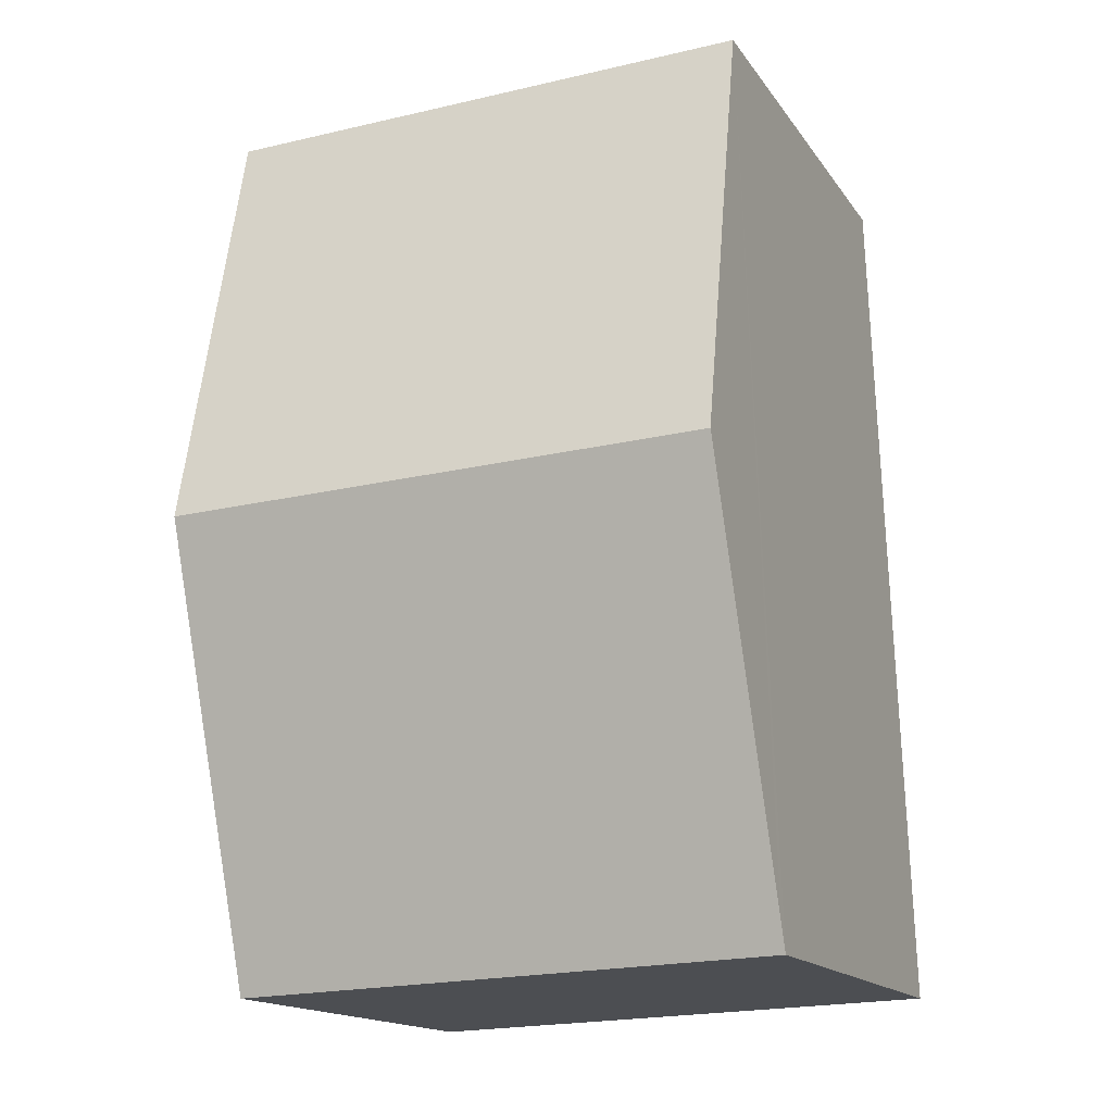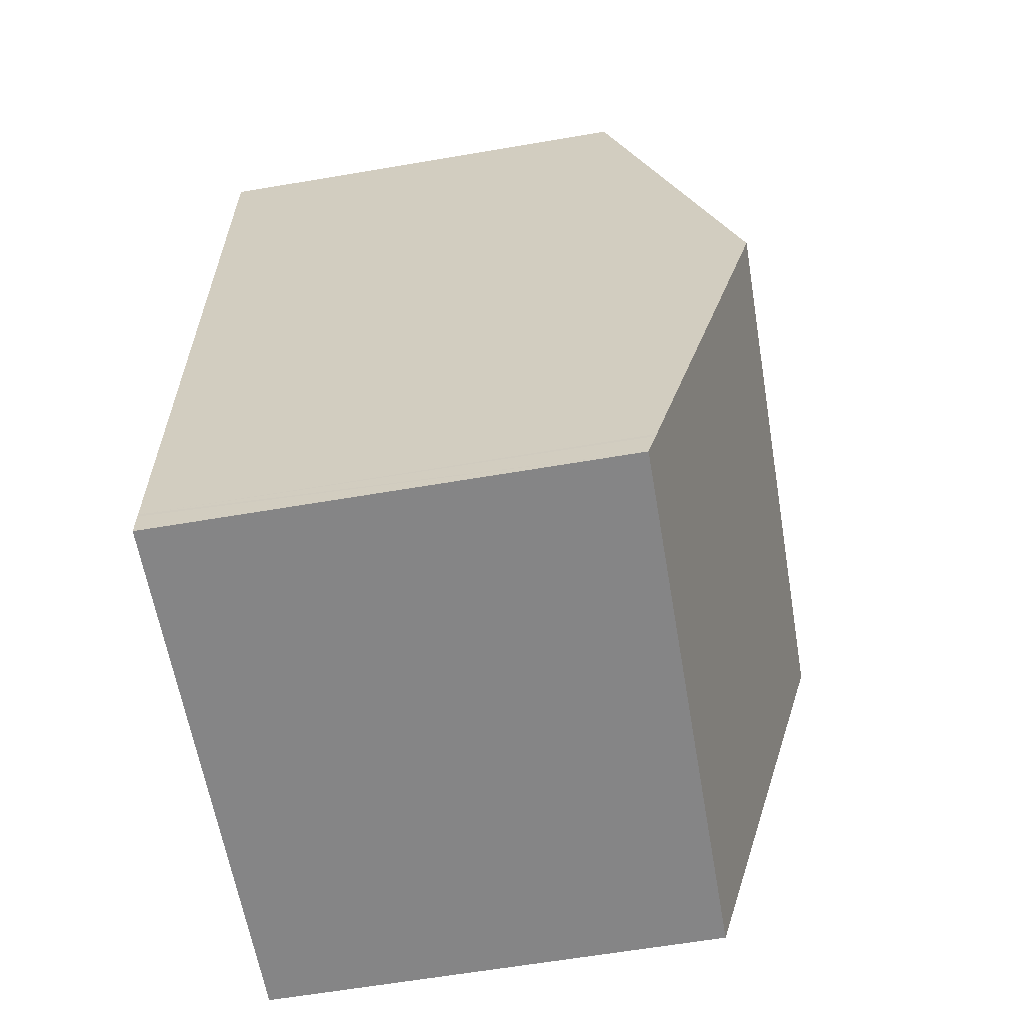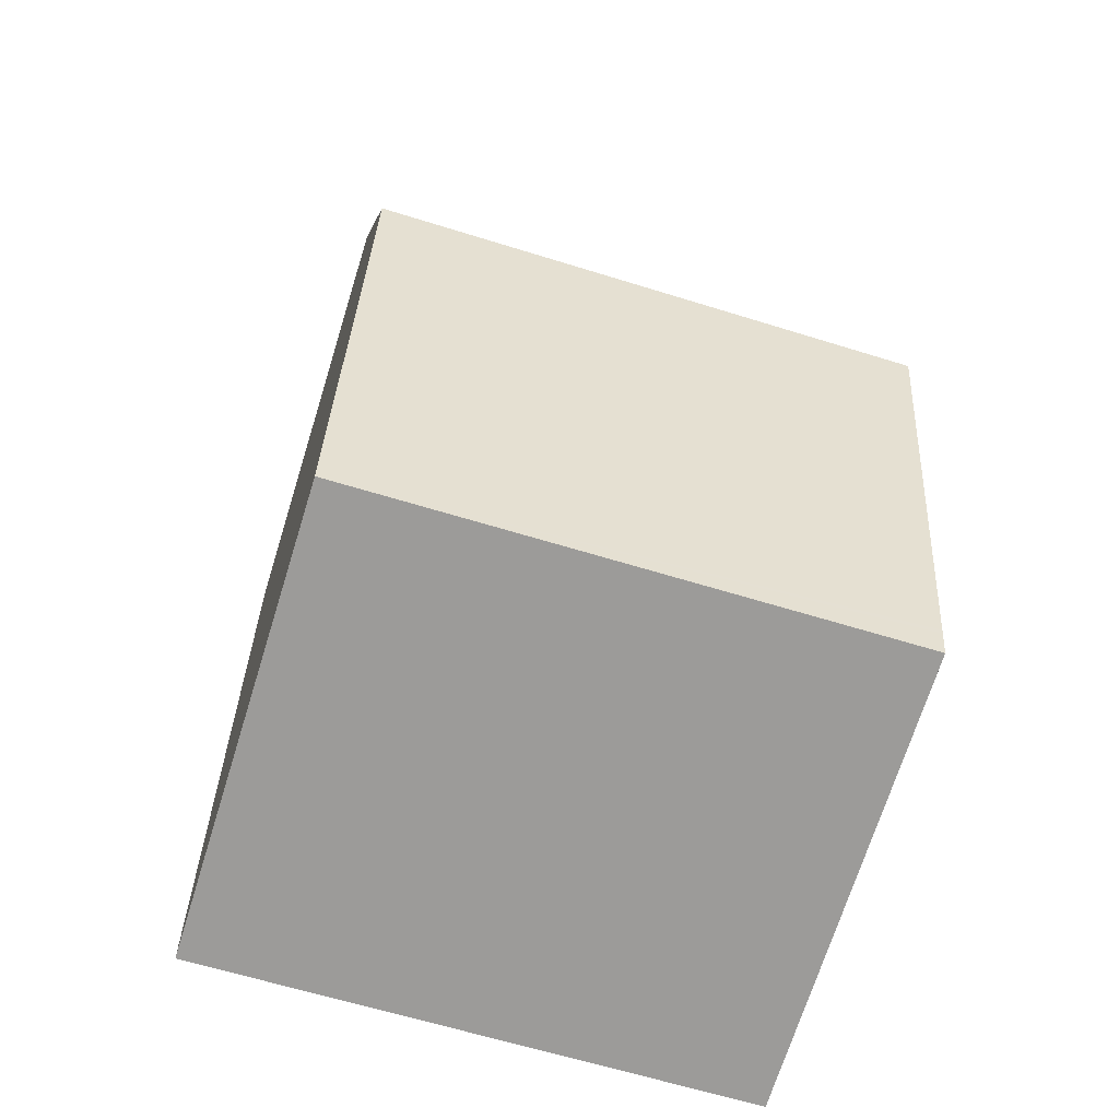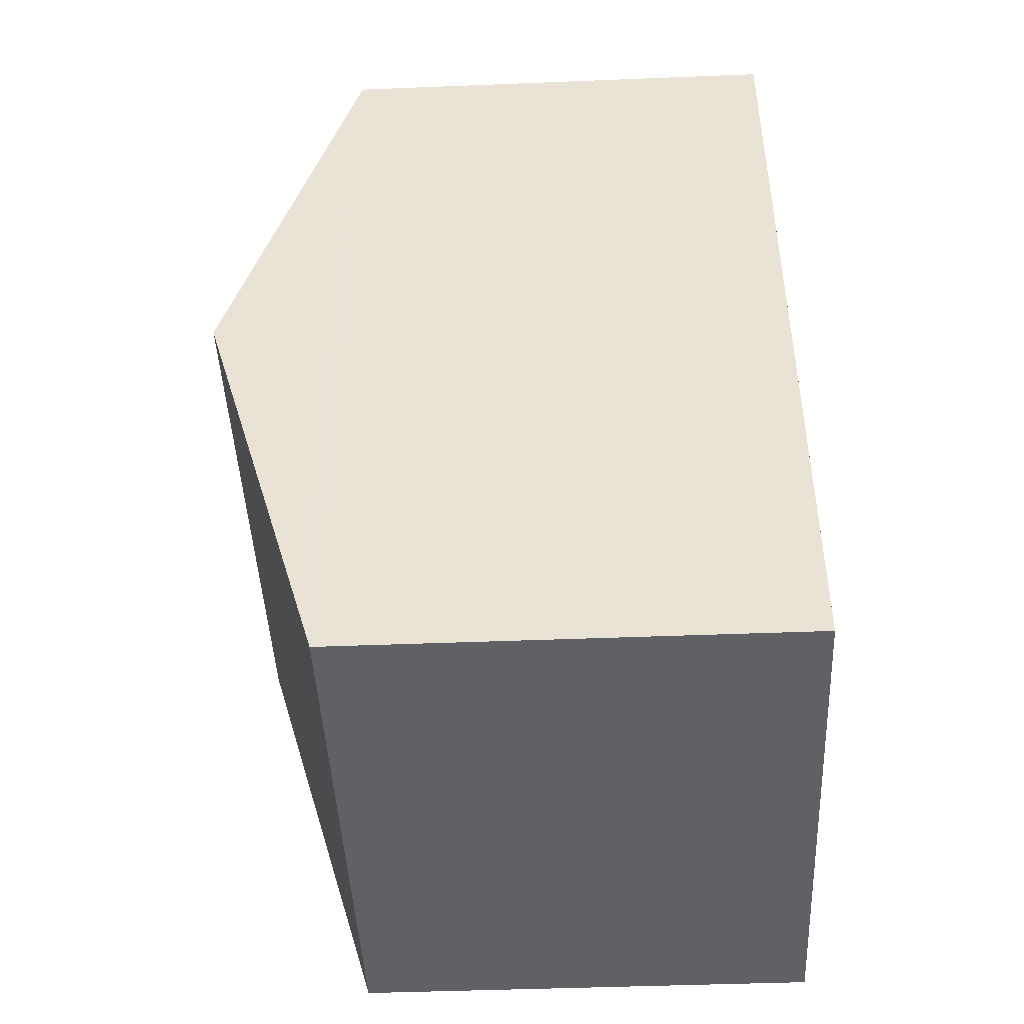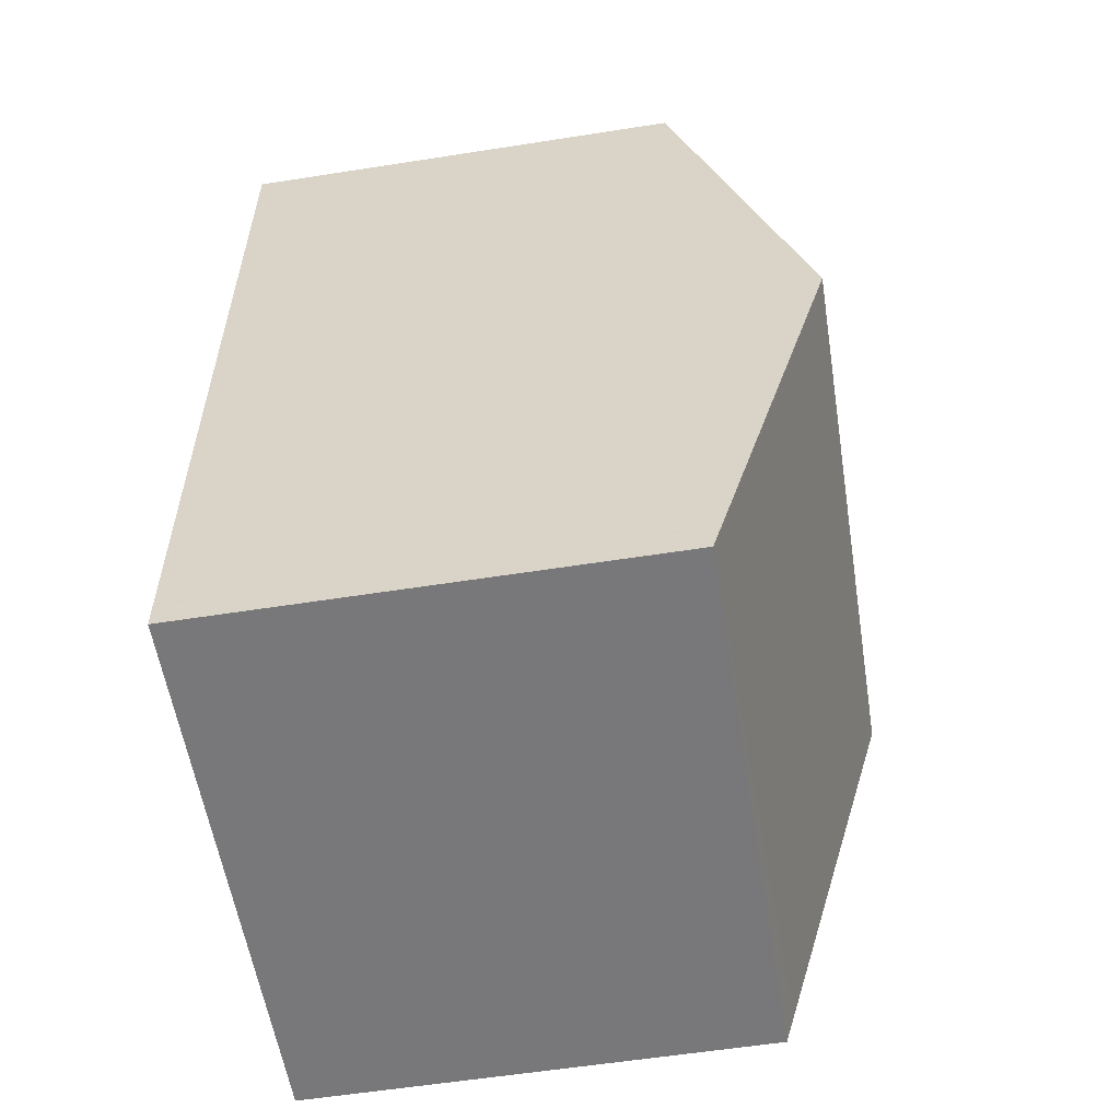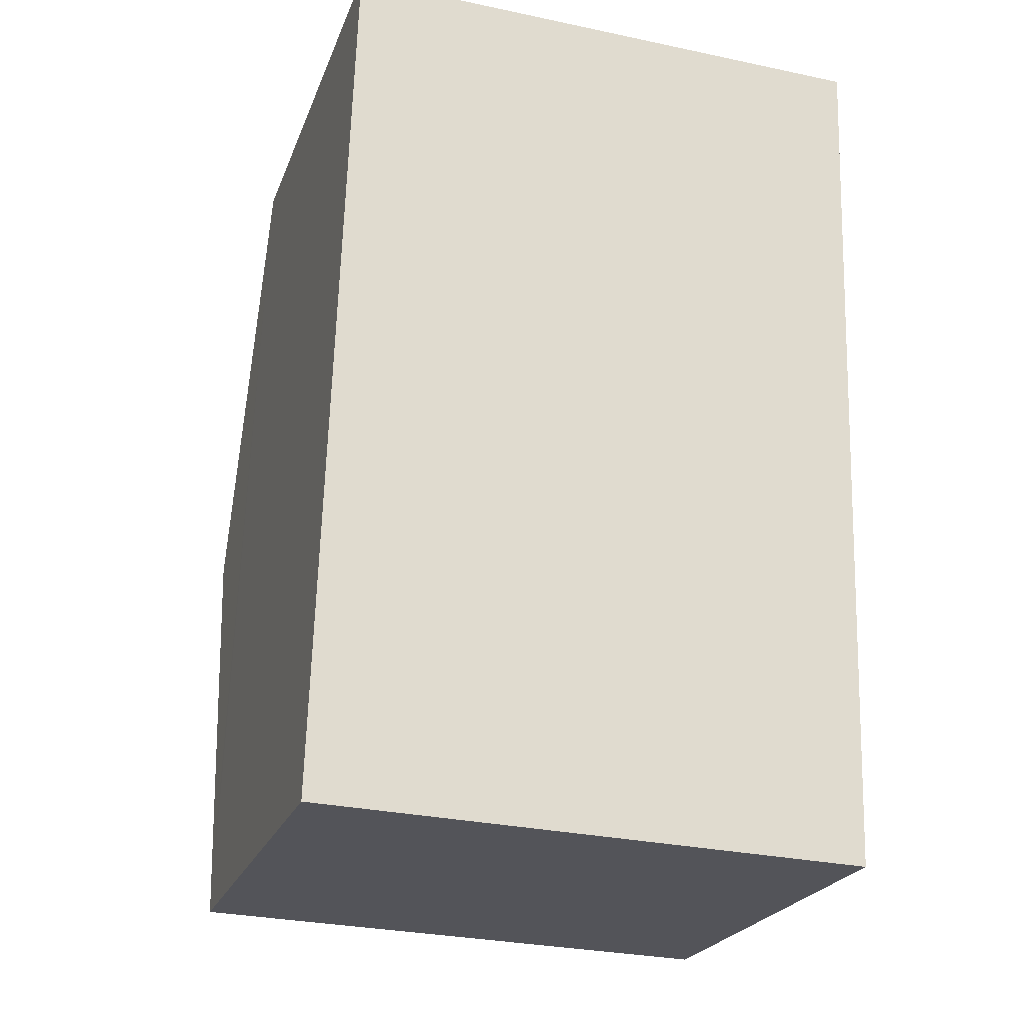
<metadata>
{"format":"obj","ext":"obj","renderer":"f3d","projection":"perspective","resolution":1024,"background":"white","views":[{"elev":-15.9,"azim":-156.9,"up":"+Z"},{"elev":-63.8,"azim":99.7,"up":"+Z"},{"elev":-70.3,"azim":162.7,"up":"+Z"},{"elev":-44.0,"azim":-87.3,"up":"+Z"},{"elev":-59.4,"azim":99.1,"up":"+Z"},{"elev":-23.2,"azim":-17.4,"up":"+Z"}]}
</metadata>
<code>
v  7.187 7.62 5.493
v  0.37 5.928 11.41
v  7.374 5.928 11.21
v  0.185 7.62 5.698
v  7 5.923 -0.24
v  7.013 6.043 0.164
v  7.012 6.027 0.11
v  0.013 6.048 0.386
v  0.011 6.03 0.326
v  0 5.933 3.633e-16
v  0 0 0
v  7 1.47e-17 -0.24
v  0.37 -6.99e-16 11.41
v  0.011 -1.996e-17 0.326
v  0.013 -2.364e-17 0.386
v  0.185 -3.489e-16 5.698
v  7.374 -6.864e-16 11.21
v  7.187 -3.363e-16 5.493
v  7.013 -1.004e-17 0.164
v  7.012 -6.736e-18 0.11
g defaultobject
f 1 2 3
f 2 1 4
f 5 6 7
f 6 4 1
f 4 6 5
f 4 5 8
f 8 5 9
f 9 5 10
f 5 11 10
f 11 5 12
f 8 2 4
f 2 8 9
f 2 9 10
f 2 10 11
f 2 11 13
f 13 11 14
f 13 14 15
f 13 15 16
f 13 3 2
f 3 13 17
f 17 1 3
f 1 17 18
f 1 18 6
f 6 18 19
f 6 19 7
f 7 19 5
f 5 19 20
f 5 20 12
f 13 18 17
f 18 13 16
f 18 16 19
f 19 16 15
f 19 15 20
f 20 15 14
f 20 14 12
f 12 14 11

</code>
